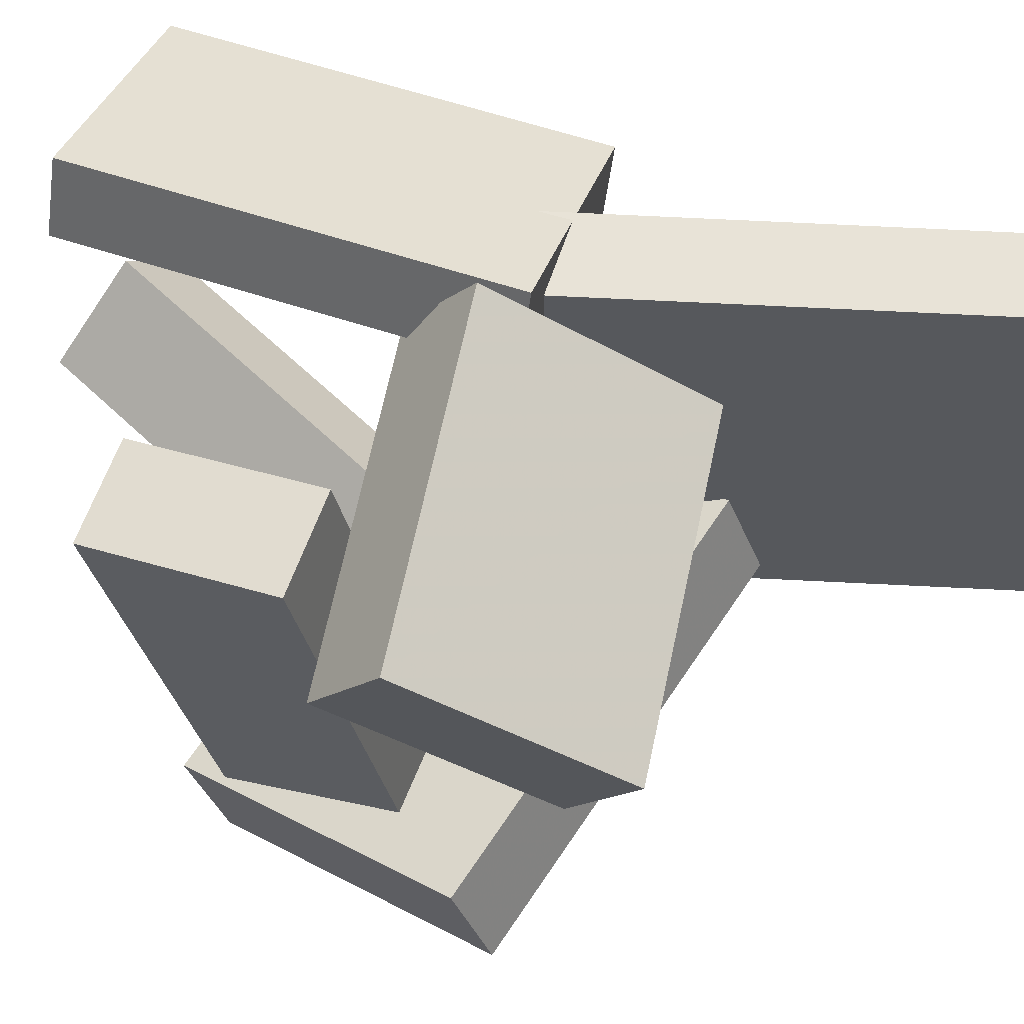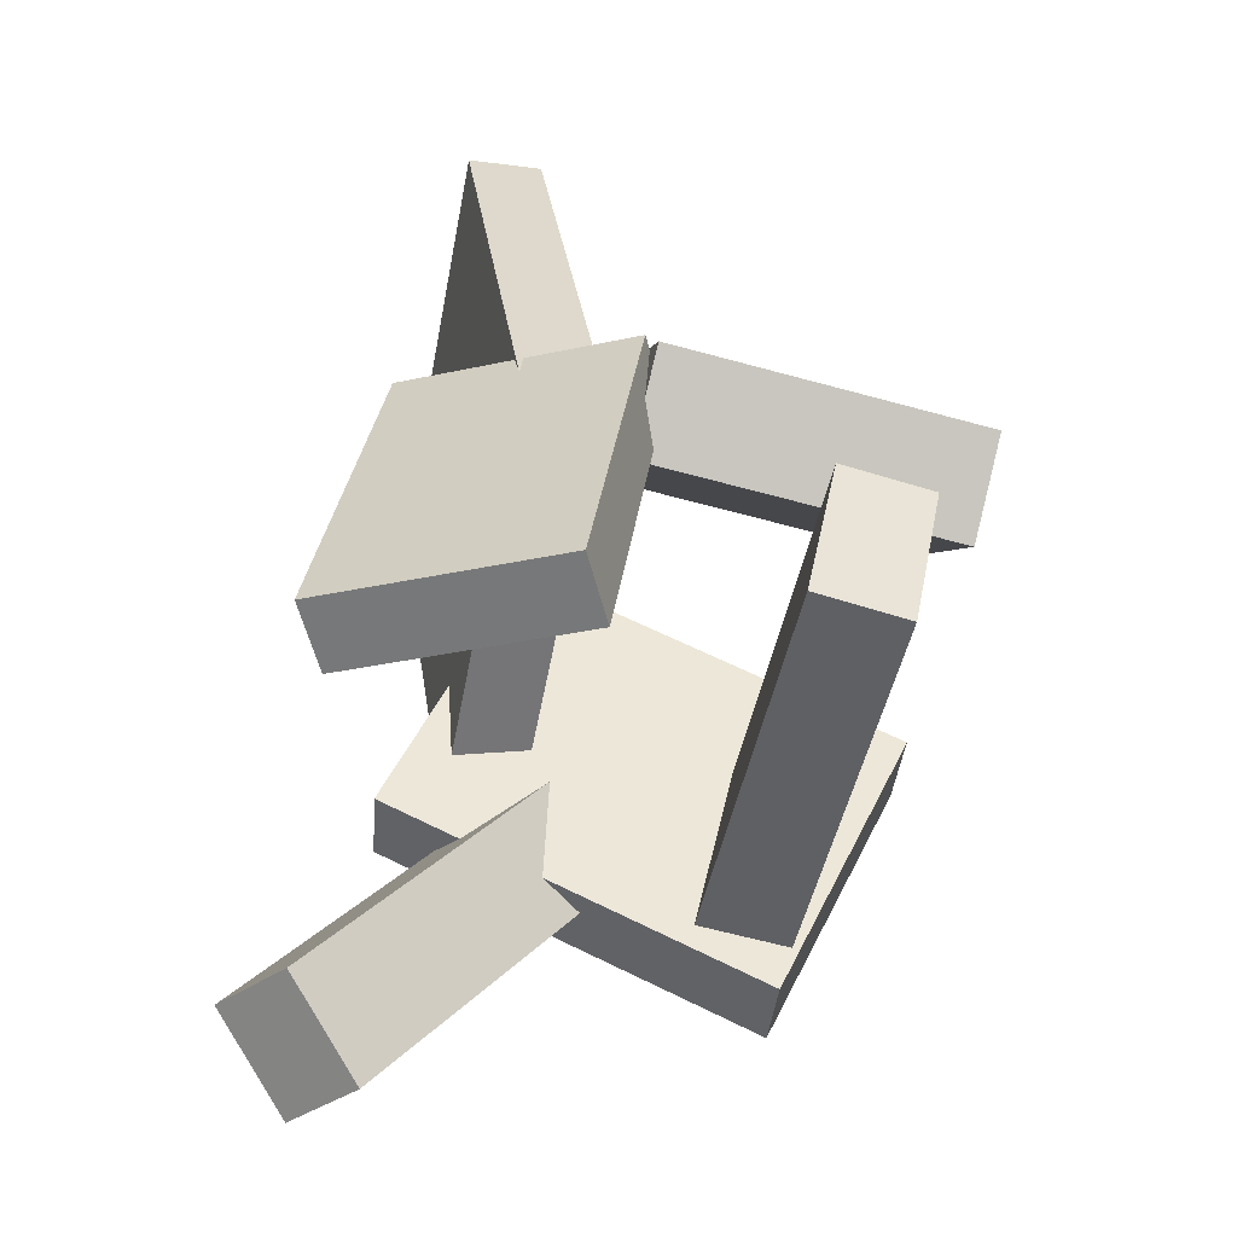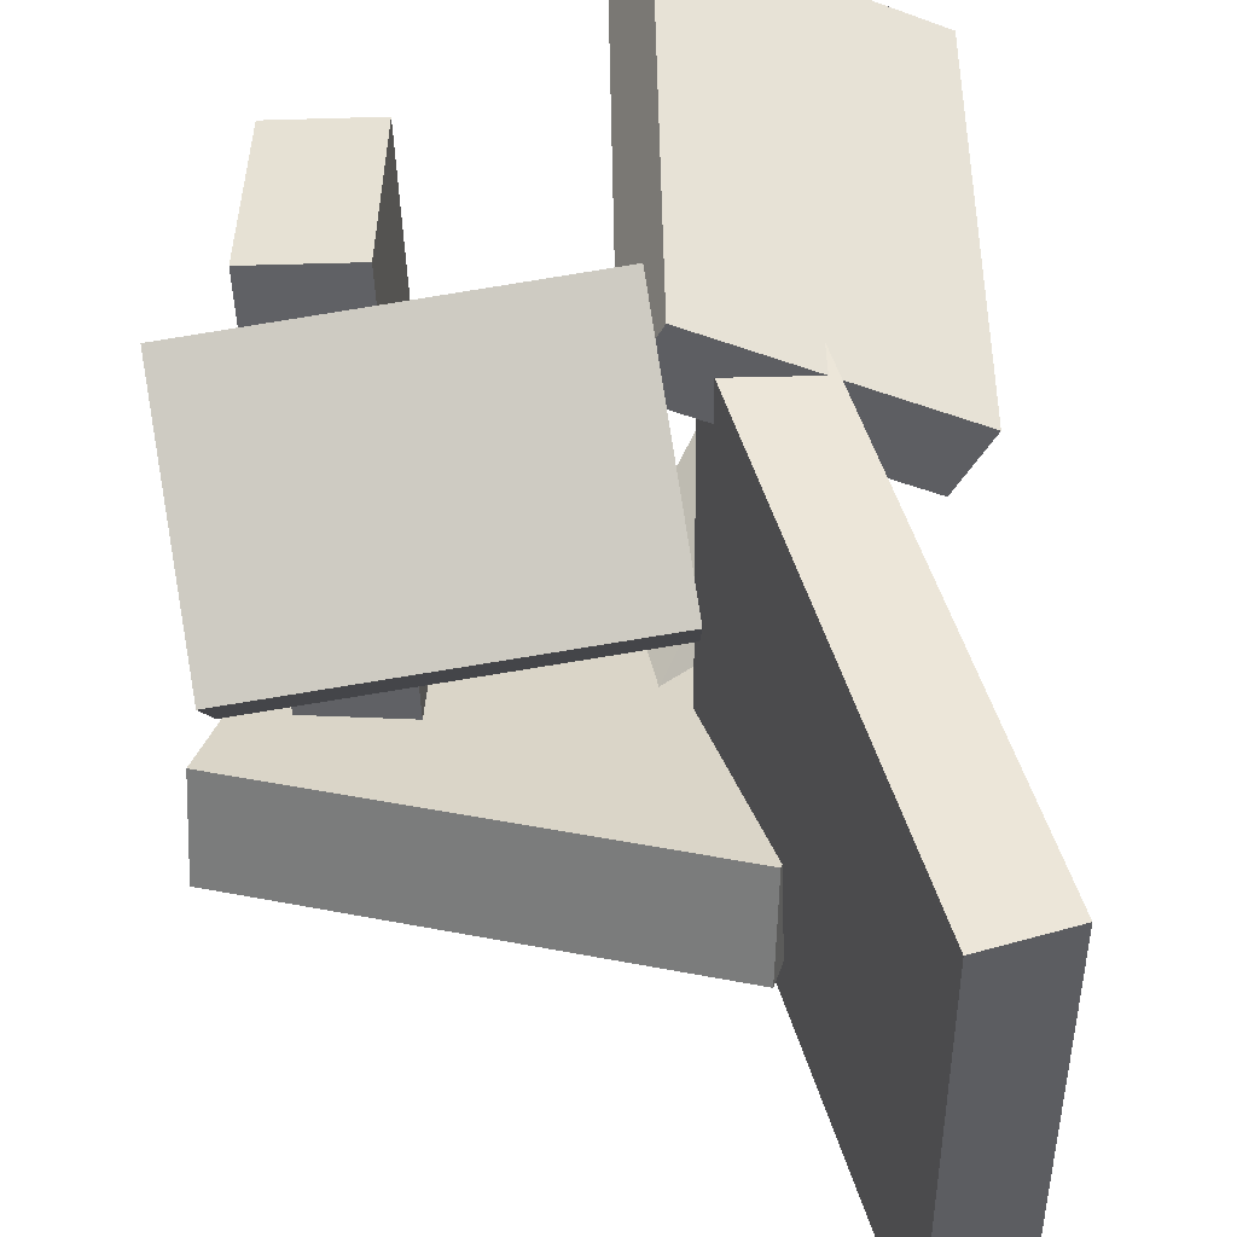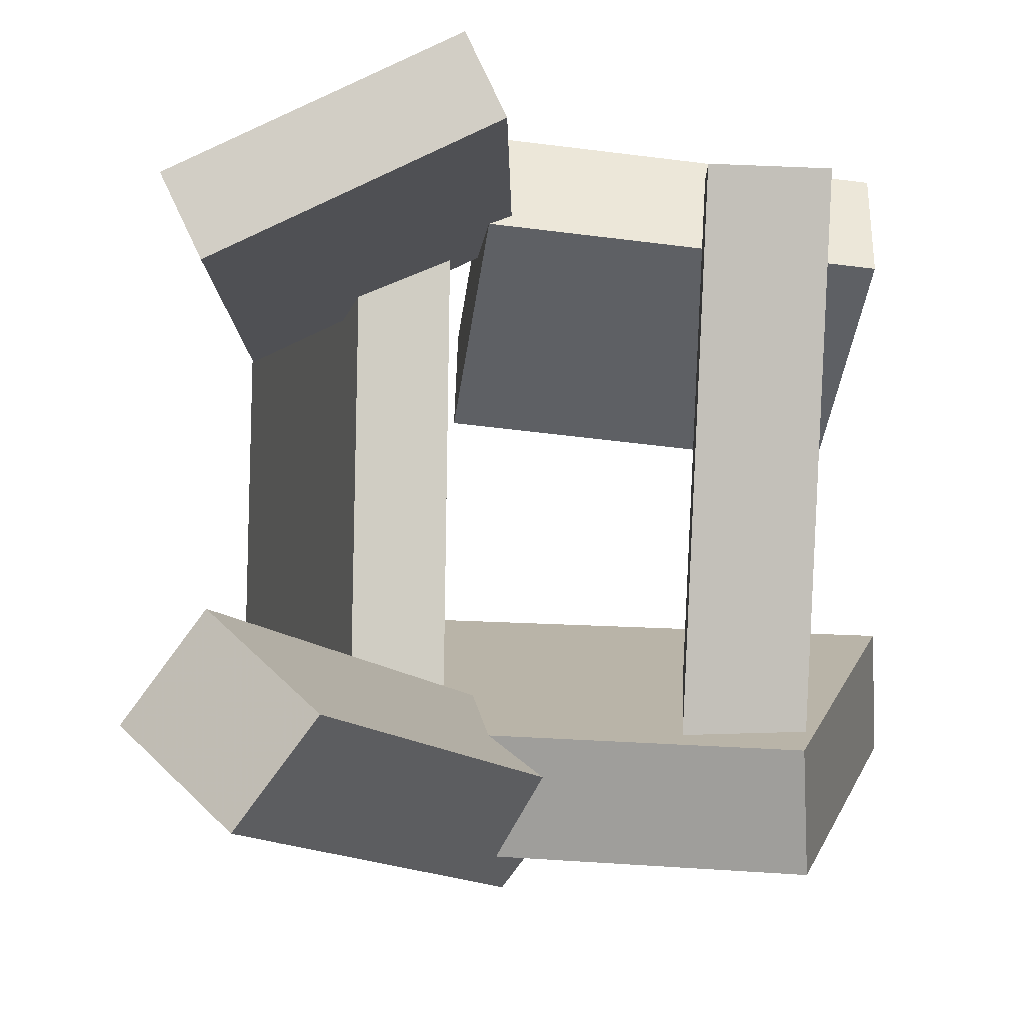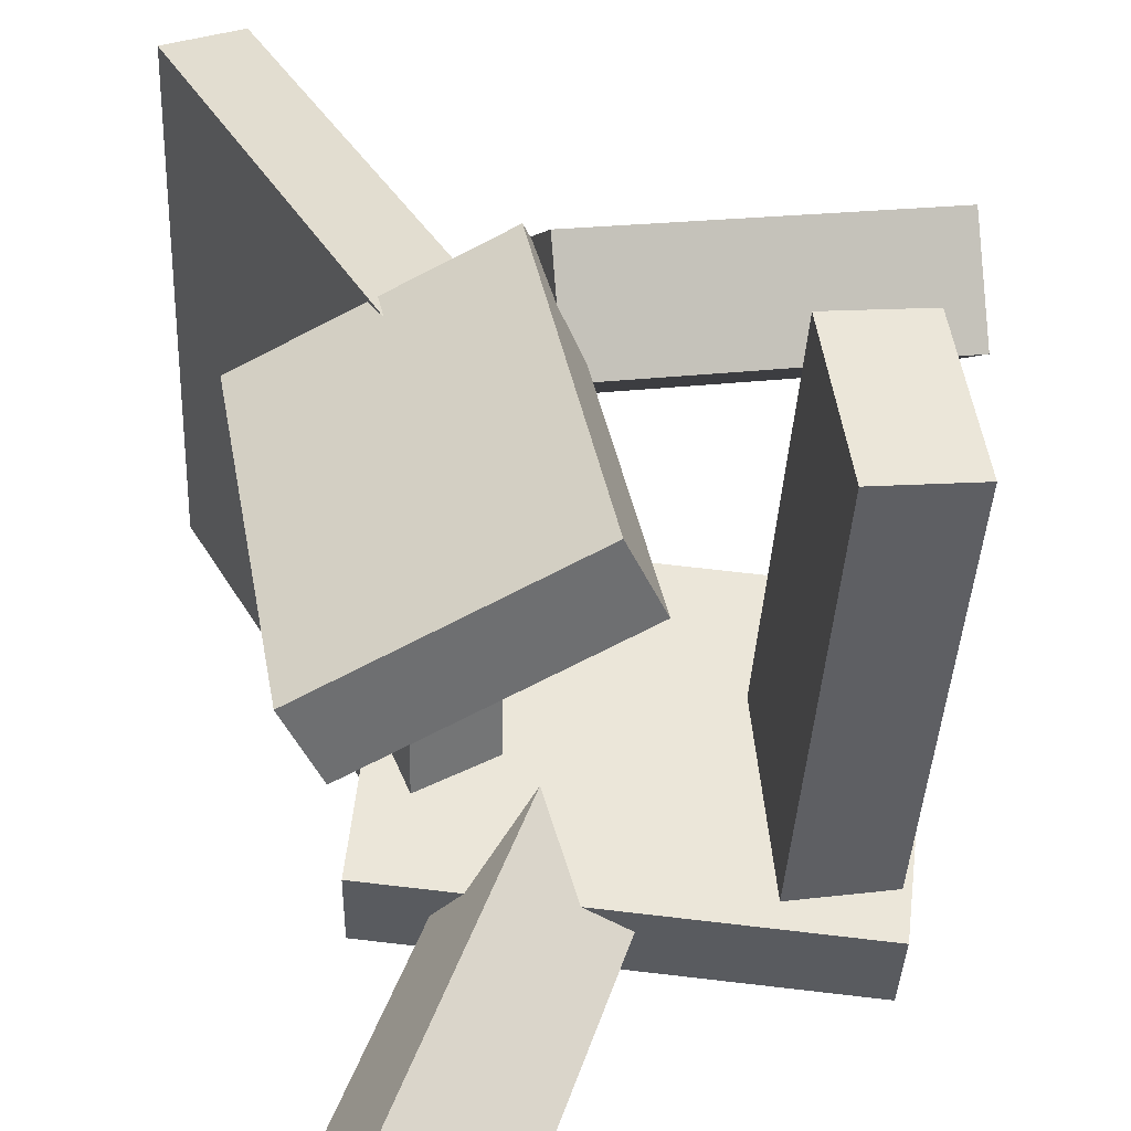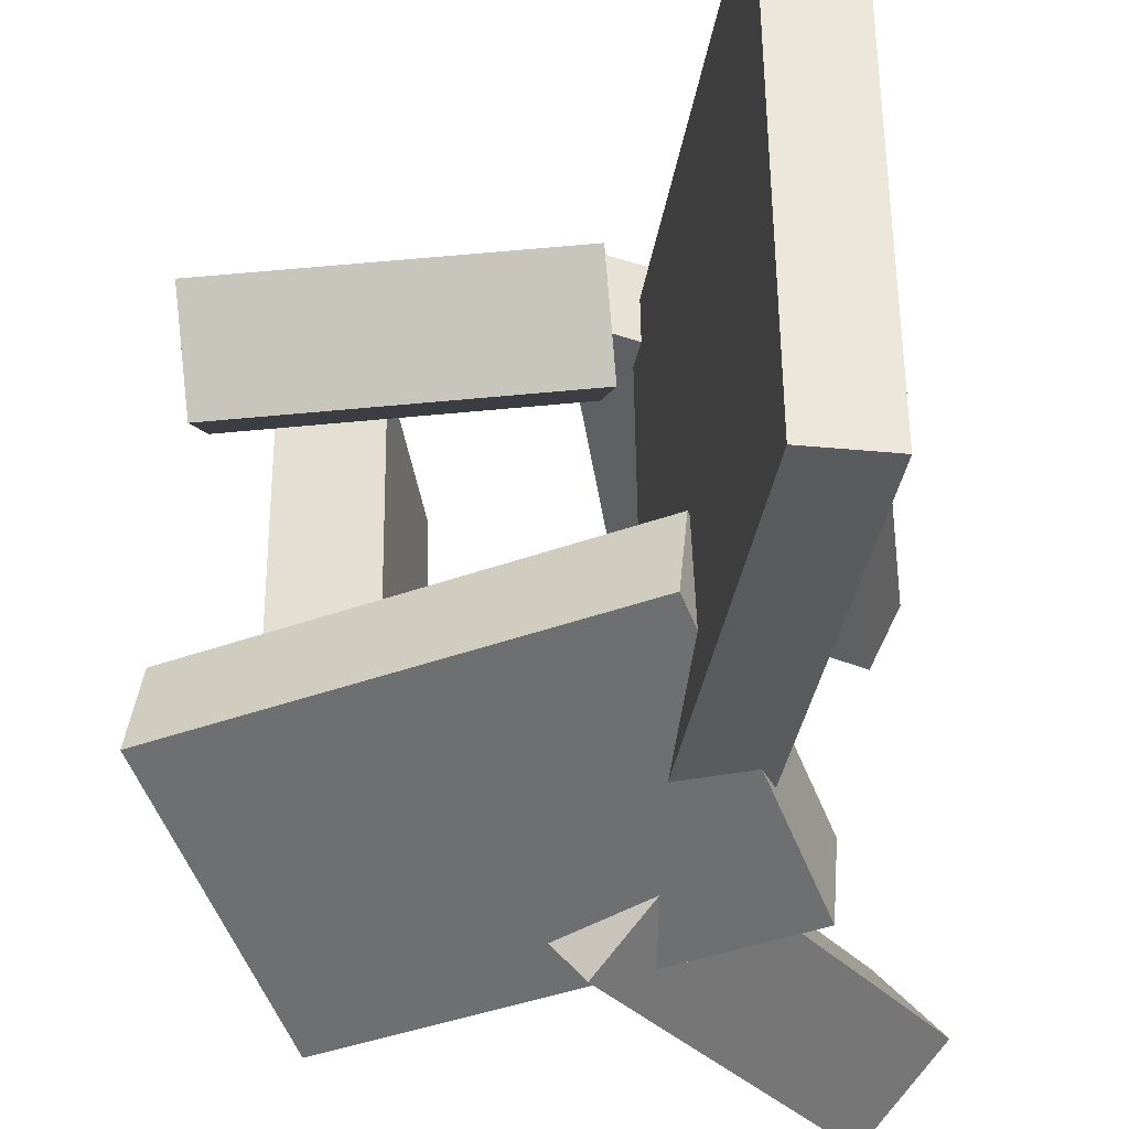
<metadata>
{"format":"obj","ext":"obj","renderer":"f3d","projection":"perspective","resolution":1024,"background":"white","views":[{"elev":61.5,"azim":101.1,"up":"+Z"},{"elev":-57.2,"azim":-10.2,"up":"+Y"},{"elev":50.5,"azim":171.6,"up":"+Z"},{"elev":-8.0,"azim":-6.8,"up":"+Z"},{"elev":35.8,"azim":-17.1,"up":"+Z"},{"elev":-34.1,"azim":179.8,"up":"+Z"}]}
</metadata>
<code>
v -0.1028 -0.05181 -0.1913
v -0.09794 -0.04782 0.1993
v -0.1628 0.3585 -0.1948
v -0.1579 0.3625 0.1959
v -0.03912 -0.04251 -0.1922
v -0.03421 -0.03853 0.1984
v -0.09904 0.3678 -0.1957
v -0.09413 0.3718 0.195
f 1.0 7.0 5.0
f 1.0 3.0 7.0
f 1.0 4.0 3.0
f 1.0 2.0 4.0
f 3.0 8.0 7.0
f 3.0 4.0 8.0
f 5.0 7.0 8.0
f 5.0 8.0 6.0
f 1.0 5.0 6.0
f 1.0 6.0 2.0
f 2.0 6.0 8.0
f 2.0 8.0 4.0
v -0.02103 0.06632 0.06935
v -0.01353 -0.09457 0.1793
v -0.01309 0.1169 0.1429
v -0.005591 -0.04397 0.2528
v 0.2446 0.0614 0.04403
v 0.2521 -0.09949 0.1539
v 0.2525 0.112 0.1176
v 0.26 -0.04889 0.2275
f 9.0 15.0 13.0
f 9.0 11.0 15.0
f 9.0 12.0 11.0
f 9.0 10.0 12.0
f 11.0 16.0 15.0
f 11.0 12.0 16.0
f 13.0 15.0 16.0
f 13.0 16.0 14.0
f 9.0 13.0 14.0
f 9.0 14.0 10.0
f 10.0 14.0 16.0
f 10.0 16.0 12.0
v -0.205 -0.3646 -0.1145
v -0.01835 -0.064 -0.1394
v -0.2527 -0.3404 -0.1794
v -0.06605 -0.03975 -0.2043
v -0.1422 -0.4088 -0.1772
v 0.04448 -0.1082 -0.2021
v -0.1899 -0.3846 -0.2421
v -0.003219 -0.08394 -0.267
f 17.0 23.0 21.0
f 17.0 19.0 23.0
f 17.0 20.0 19.0
f 17.0 18.0 20.0
f 19.0 24.0 23.0
f 19.0 20.0 24.0
f 21.0 23.0 24.0
f 21.0 24.0 22.0
f 17.0 21.0 22.0
f 17.0 22.0 18.0
f 18.0 22.0 24.0
f 18.0 24.0 20.0
v 0.1249 -0.03866 -0.1659
v 0.1329 -0.1082 0.2102
v 0.2018 -0.05119 -0.1699
v 0.2098 -0.1207 0.2063
v 0.1006 -0.1798 -0.1915
v 0.1086 -0.2494 0.1847
v 0.1775 -0.1923 -0.1955
v 0.1855 -0.2619 0.1807
f 25.0 31.0 29.0
f 25.0 27.0 31.0
f 25.0 28.0 27.0
f 25.0 26.0 28.0
f 27.0 32.0 31.0
f 27.0 28.0 32.0
f 29.0 31.0 32.0
f 29.0 32.0 30.0
f 25.0 29.0 30.0
f 25.0 30.0 26.0
f 26.0 30.0 32.0
f 26.0 32.0 28.0
v 0.1763 -0.2019 -0.2608
v -0.1519 -0.06493 -0.2381
v 0.2751 0.0191 -0.1663
v -0.05312 0.156 -0.1435
v 0.1693 -0.2314 -0.1843
v -0.1589 -0.09448 -0.1616
v 0.268 -0.01045 -0.08982
v -0.06016 0.1265 -0.0671
f 33.0 39.0 37.0
f 33.0 35.0 39.0
f 33.0 36.0 35.0
f 33.0 34.0 36.0
f 35.0 40.0 39.0
f 35.0 36.0 40.0
f 37.0 39.0 40.0
f 37.0 40.0 38.0
f 33.0 37.0 38.0
f 33.0 38.0 34.0
f 34.0 38.0 40.0
f 34.0 40.0 36.0
v -0.1684 0.009391 0.1002
v -0.2102 -0.312 0.1
v -0.1935 0.01264 0.1536
v -0.2354 -0.3088 0.1535
v 0.01229 -0.01415 0.1864
v -0.02952 -0.3355 0.1863
v -0.01282 -0.0109 0.2399
v -0.05463 -0.3323 0.2398
f 41.0 47.0 45.0
f 41.0 43.0 47.0
f 41.0 44.0 43.0
f 41.0 42.0 44.0
f 43.0 48.0 47.0
f 43.0 44.0 48.0
f 45.0 47.0 48.0
f 45.0 48.0 46.0
f 41.0 45.0 46.0
f 41.0 46.0 42.0
f 42.0 46.0 48.0
f 42.0 48.0 44.0

</code>
